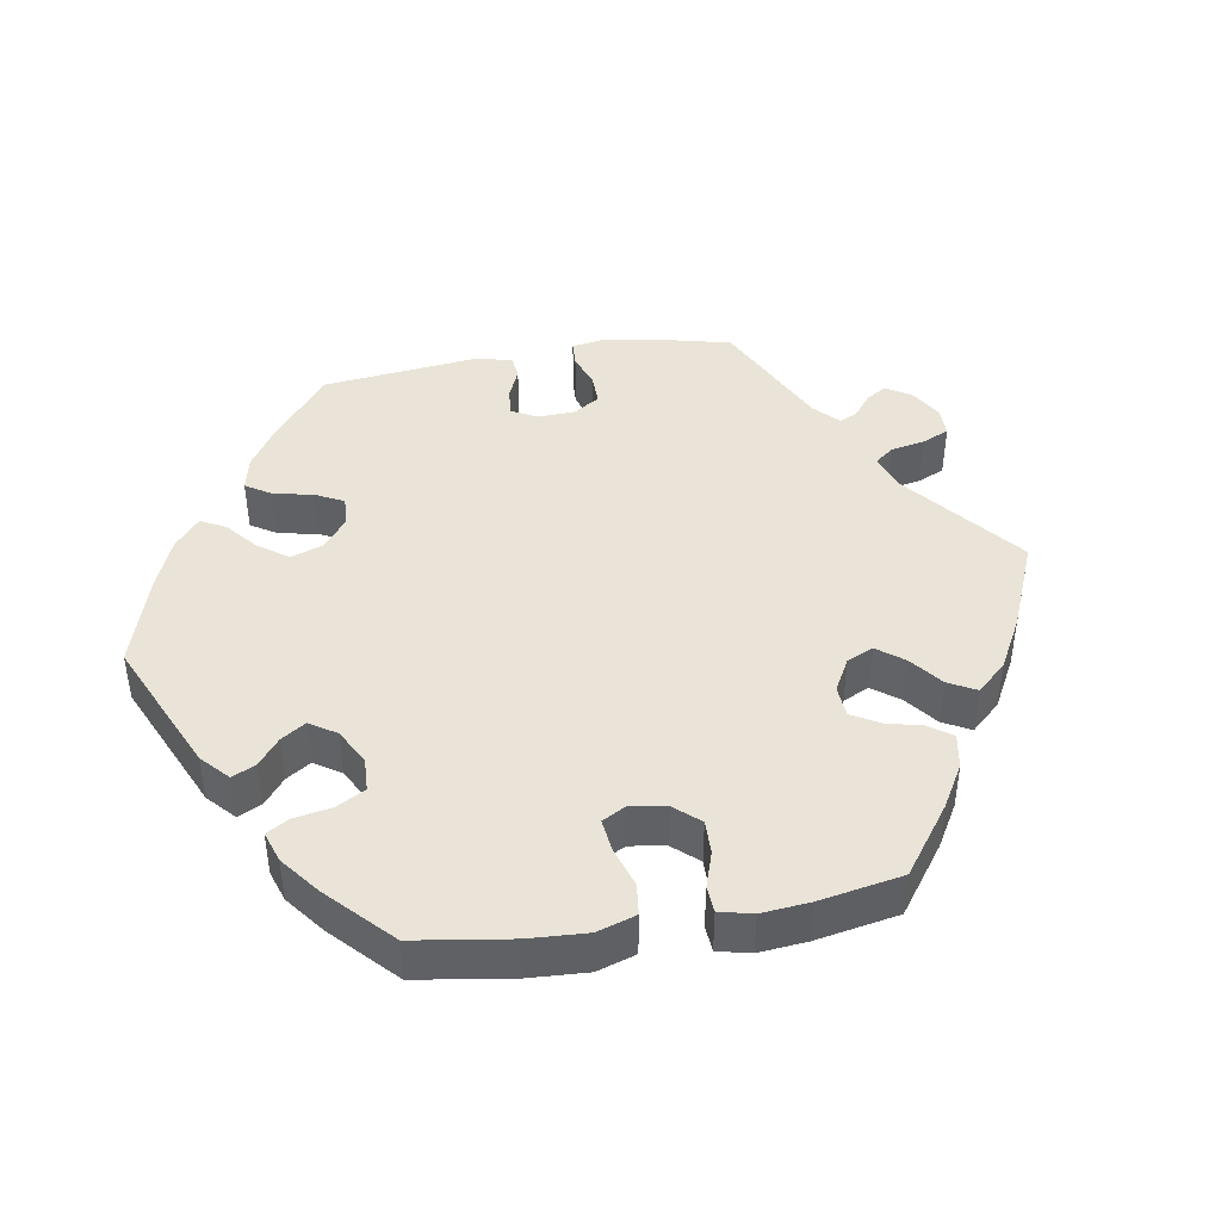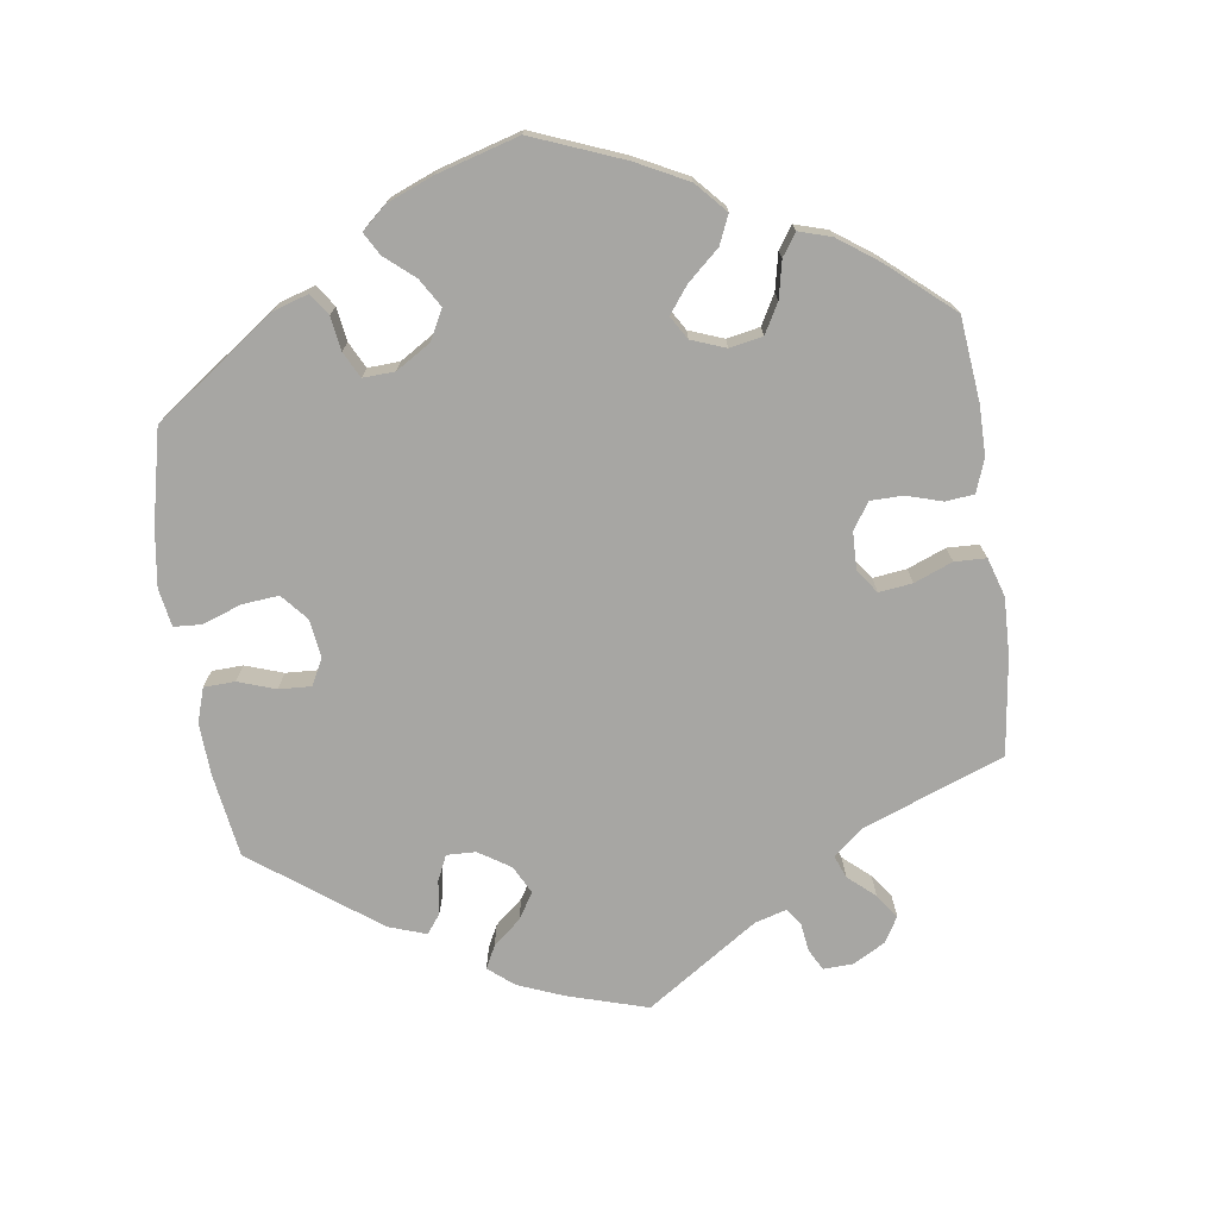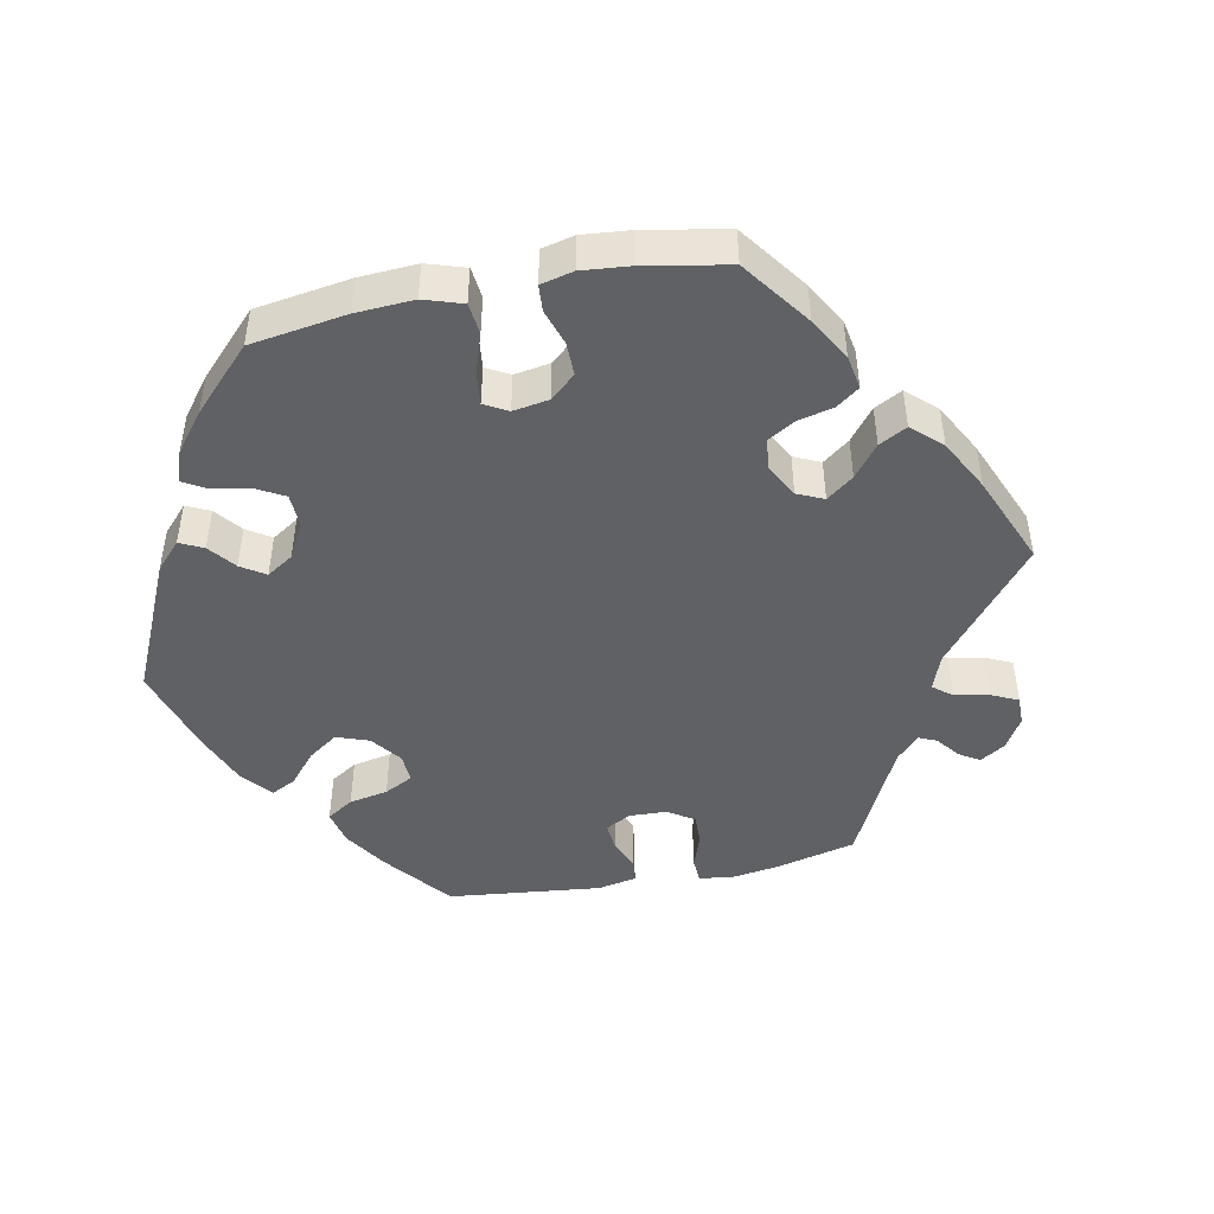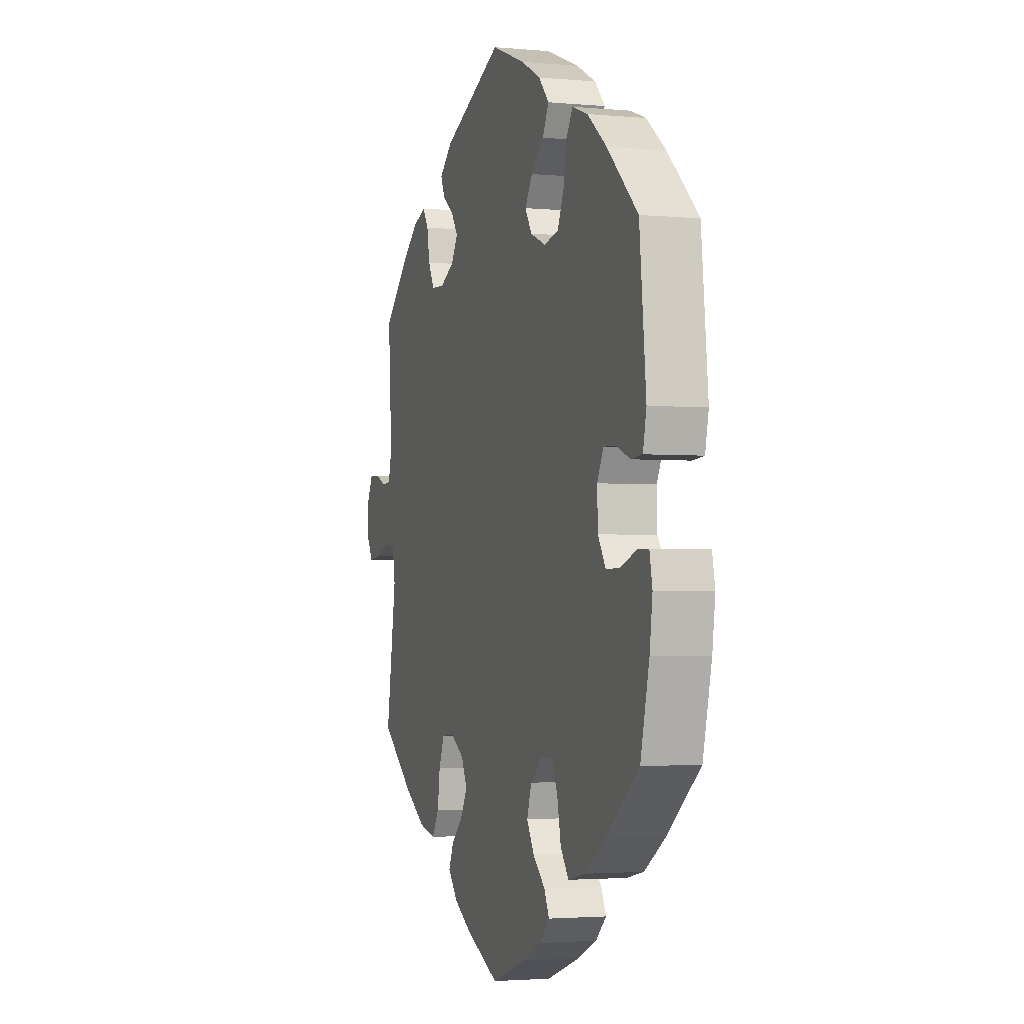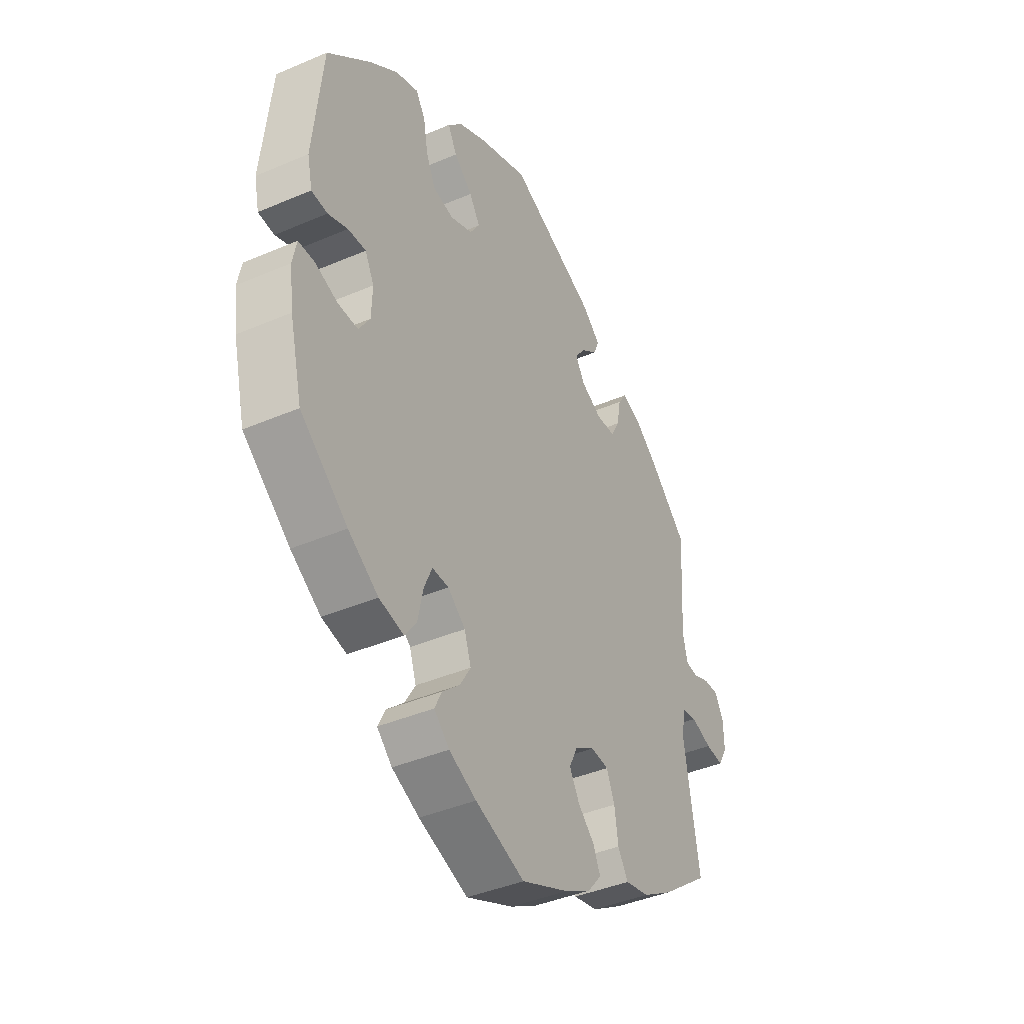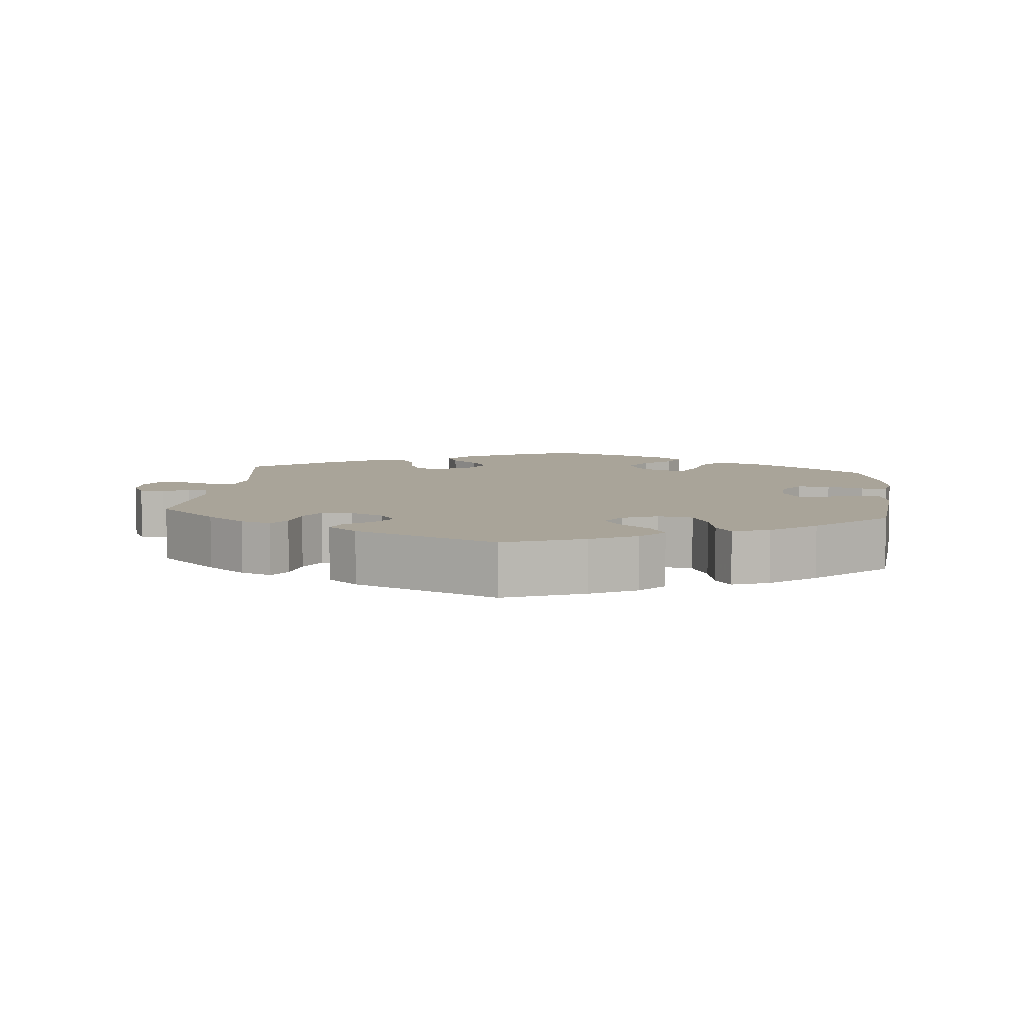
<metadata>
{"format":"obj","ext":"obj","renderer":"f3d","projection":"perspective","resolution":1024,"background":"white","views":[{"elev":43.5,"azim":140.4,"up":"+Y"},{"elev":-74.1,"azim":127.9,"up":"+Y"},{"elev":-46.7,"azim":161.2,"up":"+Y"},{"elev":-2.5,"azim":72.0,"up":"+Z"},{"elev":-41.0,"azim":117.6,"up":"+Z"},{"elev":7.2,"azim":5.6,"up":"+Y"}]}
</metadata>
<code>
v 0.396 0.07 -0.372
v 0.329 0.07 -0.416
v 0.274 0.07 -0.428
v 0.248 0.07 -0.393
v 0.236 0.07 -0.336
v 0.218 0.07 -0.294
v 0.181 0.07 -0.295
v 0.142 0.07 -0.327
v 0.127 0.07 -0.371
v 0.151 0.07 -0.411
v 0.19 0.07 -0.446
v 0.206 0.07 -0.479
v 0.172 0.07 -0.511
v 0.111 0.07 -0.539
v 0.001 0.07 -0.578
v -0.105 0.07 -0.531
v -0.164 0.07 -0.497
v -0.195 0.07 -0.46
v -0.179 0.07 -0.424
v -0.142 0.07 -0.389
v -0.12 0.07 -0.35
v -0.139 0.07 -0.311
v -0.183 0.07 -0.284
v -0.223 0.07 -0.288
v -0.241 0.07 -0.331
v -0.249 0.07 -0.387
v -0.272 0.07 -0.424
v -0.326 0.07 -0.412
v -0.394 0.07 -0.37
v -0.501 0.07 -0.288
v -0.468 0.07 -0.083
v -0.477 0.07 -0.032
v -0.51 0.07 -0.027
v -0.556 0.07 -0.043
v -0.596 0.07 -0.047
v -0.616 0.07 -0.012
v -0.615 0.07 0.039
v -0.596 0.07 0.075
v -0.563 0.07 0.074
v -0.526 0.07 0.059
v -0.499 0.07 0.062
v -0.488 0.07 0.106
v -0.5 0.07 0.289
v -0.417 0.07 0.368
v -0.364 0.07 0.41
v -0.322 0.07 0.426
v -0.303 0.07 0.397
v -0.294 0.07 0.348
v -0.274 0.07 0.311
v -0.231 0.07 0.309
v -0.185 0.07 0.333
v -0.164 0.07 0.367
v -0.186 0.07 0.398
v -0.223 0.07 0.426
v -0.236 0.07 0.456
v -0.195 0.07 0.492
v 0 0.07 0.578
v 0.11 0.07 0.536
v 0.173 0.07 0.504
v 0.206 0.07 0.468
v 0.186 0.07 0.43
v 0.145 0.07 0.394
v 0.121 0.07 0.357
v 0.143 0.07 0.323
v 0.192 0.07 0.303
v 0.239 0.07 0.312
v 0.26 0.07 0.358
v 0.27 0.07 0.414
v 0.291 0.07 0.446
v 0.341 0.07 0.428
v 0.403 0.07 0.38
v 0.501 0.07 0.29
v 0.522 0.07 0.087
v 0.511 0.07 0.037
v 0.475 0.07 0.034
v 0.431 0.07 0.051
v 0.391 0.07 0.053
v 0.371 0.07 0.014
v 0.373 0.07 -0.042
v 0.398 0.07 -0.081
v 0.443 0.07 -0.08
v 0.493 0.07 -0.062
v 0.529 0.07 -0.062
v 0.538 0.07 -0.106
v 0.529 0.07 -0.173
v 0.501 0.07 -0.288
v 0.396 0 -0.372
v 0.329 0 -0.416
v 0.274 0 -0.428
v 0.248 0 -0.393
v 0.236 0 -0.336
v 0.218 0 -0.294
v 0.181 0 -0.295
v 0.142 0 -0.327
v 0.127 0 -0.371
v 0.151 0 -0.411
v 0.19 0 -0.446
v 0.206 0 -0.479
v 0.172 0 -0.511
v 0.111 0 -0.539
v 0.001 0 -0.578
v -0.105 0 -0.531
v -0.164 0 -0.497
v -0.195 0 -0.46
v -0.179 0 -0.424
v -0.142 0 -0.389
v -0.12 0 -0.35
v -0.139 0 -0.311
v -0.183 0 -0.284
v -0.223 0 -0.288
v -0.241 0 -0.331
v -0.249 0 -0.387
v -0.272 0 -0.424
v -0.326 0 -0.412
v -0.394 0 -0.37
v -0.501 0 -0.288
v -0.468 0 -0.083
v -0.477 0 -0.032
v -0.51 0 -0.027
v -0.556 0 -0.043
v -0.596 0 -0.047
v -0.616 0 -0.012
v -0.615 0 0.039
v -0.596 0 0.075
v -0.563 0 0.074
v -0.526 0 0.059
v -0.499 0 0.062
v -0.488 0 0.106
v -0.5 0 0.289
v -0.417 0 0.368
v -0.364 0 0.41
v -0.322 0 0.426
v -0.303 0 0.397
v -0.294 0 0.348
v -0.274 0 0.311
v -0.231 0 0.309
v -0.185 0 0.333
v -0.164 0 0.367
v -0.186 0 0.398
v -0.223 0 0.426
v -0.236 0 0.456
v -0.195 0 0.492
v 0 0 0.578
v 0.11 0 0.536
v 0.173 0 0.504
v 0.206 0 0.468
v 0.186 0 0.43
v 0.145 0 0.394
v 0.121 0 0.357
v 0.143 0 0.323
v 0.192 0 0.303
v 0.239 0 0.312
v 0.26 0 0.358
v 0.27 0 0.414
v 0.291 0 0.446
v 0.341 0 0.428
v 0.403 0 0.38
v 0.501 0 0.29
v 0.522 0 0.087
v 0.511 0 0.037
v 0.475 0 0.034
v 0.431 0 0.051
v 0.391 0 0.053
v 0.371 0 0.014
v 0.373 0 -0.042
v 0.398 0 -0.081
v 0.443 0 -0.08
v 0.493 0 -0.062
v 0.529 0 -0.062
v 0.538 0 -0.106
v 0.529 0 -0.173
v 0.501 0 -0.288
f 81 82 83 84
f 80 81 84 85
f 73 74 75 76
f 73 76 77
f 72 73 77
f 71 72 77 78
f 67 68 69 70
f 66 67 70 71
f 59 60 61 62
f 59 62 63
f 58 59 63
f 57 58 63
f 56 57 63
f 53 54 55 56
f 52 53 56 63
f 51 52 63 64
f 45 46 47 48
f 45 48 49
f 42 43 44 45
f 41 42 45 49
f 37 38 39 40
f 37 40 41
f 36 37 41
f 33 34 35 36
f 33 36 41
f 32 33 41 49
f 28 29 30 31
f 25 26 27 28
f 24 25 28 31
f 23 24 31 32
f 17 18 19 20
f 17 20 21
f 16 17 21
f 15 16 21
f 14 15 21 22
f 10 11 12 13
f 9 10 13 14
f 2 3 4 5
f 2 5 6
f 1 2 6
f 80 85 86 1
f 66 71 78
f 65 66 78 79
f 50 51 64 65
f 50 65 79
f 22 23 32 49
f 9 14 22 49
f 8 9 49 50
f 7 8 50 79
f 79 80 1 6
f 6 7 79
f 170 169 168 167
f 171 170 167 166
f 162 161 160 159
f 163 162 159
f 163 159 158
f 164 163 158 157
f 156 155 154 153
f 157 156 153 152
f 148 147 146 145
f 149 148 145
f 149 145 144
f 149 144 143
f 149 143 142
f 142 141 140 139
f 149 142 139 138
f 150 149 138 137
f 134 133 132 131
f 135 134 131
f 131 130 129 128
f 135 131 128 127
f 126 125 124 123
f 127 126 123
f 127 123 122
f 122 121 120 119
f 127 122 119
f 135 127 119 118
f 117 116 115 114
f 114 113 112 111
f 117 114 111 110
f 118 117 110 109
f 106 105 104 103
f 107 106 103
f 107 103 102
f 107 102 101
f 108 107 101 100
f 99 98 97 96
f 100 99 96 95
f 91 90 89 88
f 92 91 88
f 92 88 87
f 87 172 171 166
f 164 157 152
f 165 164 152 151
f 151 150 137 136
f 165 151 136
f 135 118 109 108
f 135 108 100 95
f 136 135 95 94
f 165 136 94 93
f 92 87 166 165
f 165 93 92
f 1 87 88 2
f 2 88 89 3
f 3 89 90 4
f 4 90 91 5
f 5 91 92 6
f 6 92 93 7
f 7 93 94 8
f 8 94 95 9
f 9 95 96 10
f 10 96 97 11
f 11 97 98 12
f 12 98 99 13
f 13 99 100 14
f 14 100 101 15
f 15 101 102 16
f 16 102 103 17
f 17 103 104 18
f 18 104 105 19
f 19 105 106 20
f 20 106 107 21
f 21 107 108 22
f 22 108 109 23
f 23 109 110 24
f 24 110 111 25
f 25 111 112 26
f 26 112 113 27
f 27 113 114 28
f 28 114 115 29
f 29 115 116 30
f 30 116 117 31
f 31 117 118 32
f 32 118 119 33
f 33 119 120 34
f 34 120 121 35
f 35 121 122 36
f 36 122 123 37
f 37 123 124 38
f 38 124 125 39
f 39 125 126 40
f 40 126 127 41
f 41 127 128 42
f 42 128 129 43
f 43 129 130 44
f 44 130 131 45
f 45 131 132 46
f 46 132 133 47
f 47 133 134 48
f 48 134 135 49
f 49 135 136 50
f 50 136 137 51
f 51 137 138 52
f 52 138 139 53
f 53 139 140 54
f 54 140 141 55
f 55 141 142 56
f 56 142 143 57
f 57 143 144 58
f 58 144 145 59
f 59 145 146 60
f 60 146 147 61
f 61 147 148 62
f 62 148 149 63
f 63 149 150 64
f 64 150 151 65
f 65 151 152 66
f 66 152 153 67
f 67 153 154 68
f 68 154 155 69
f 69 155 156 70
f 70 156 157 71
f 71 157 158 72
f 72 158 159 73
f 73 159 160 74
f 74 160 161 75
f 75 161 162 76
f 76 162 163 77
f 77 163 164 78
f 78 164 165 79
f 79 165 166 80
f 80 166 167 81
f 81 167 168 82
f 82 168 169 83
f 83 169 170 84
f 84 170 171 85
f 85 171 172 86
f 86 172 87 1

</code>
